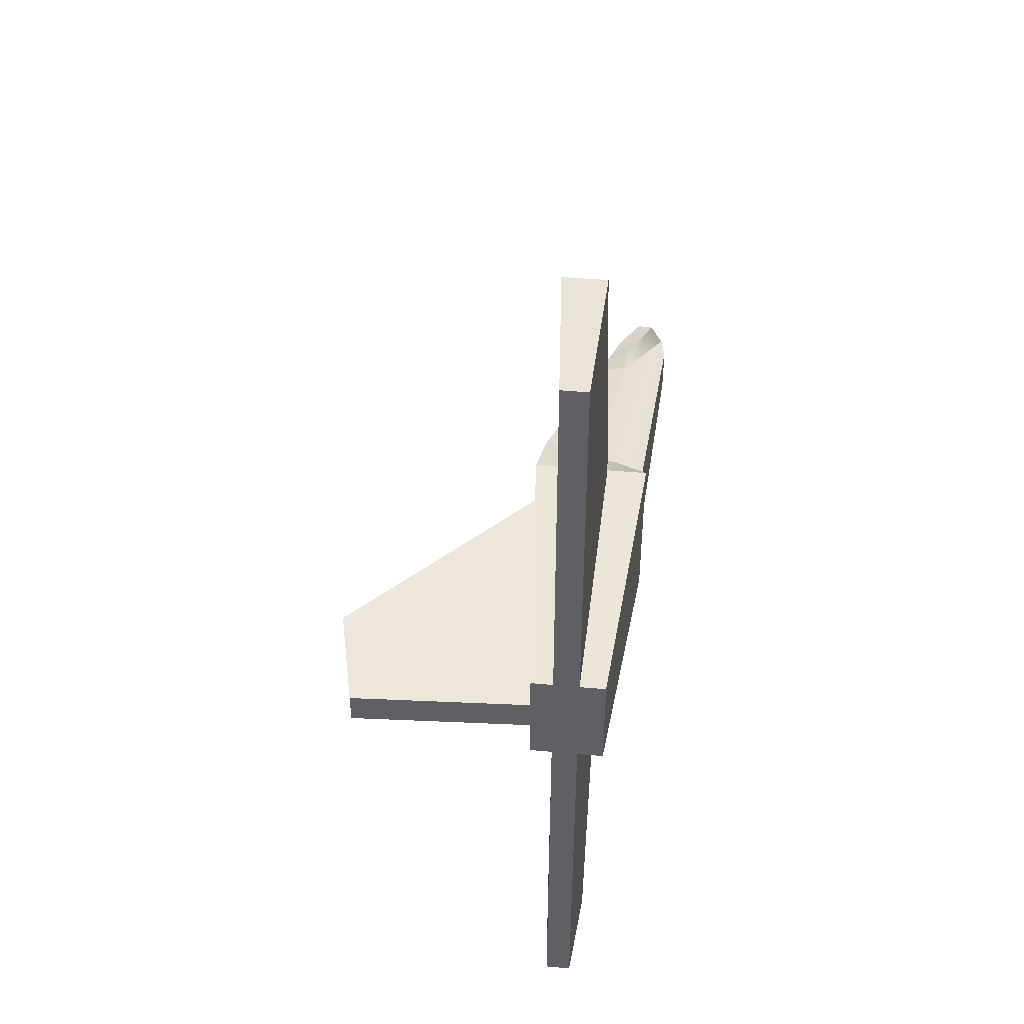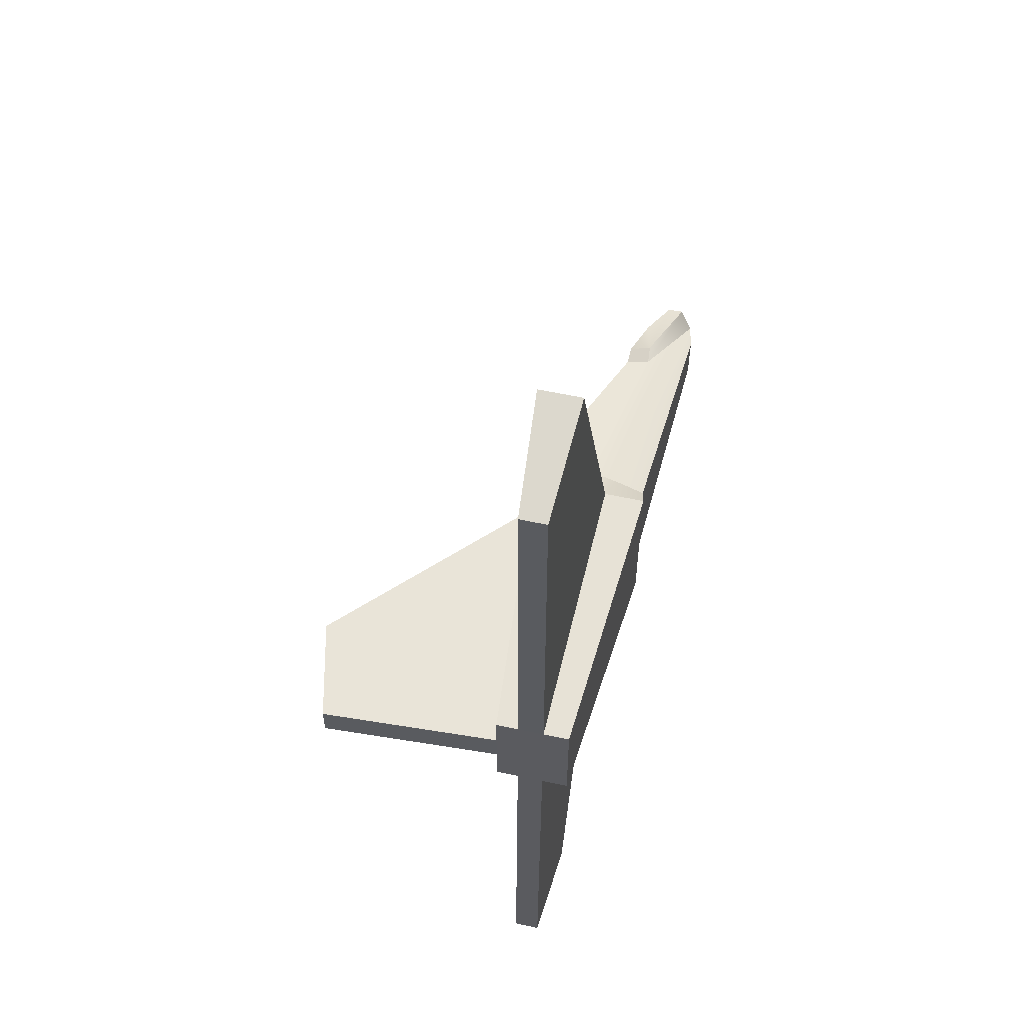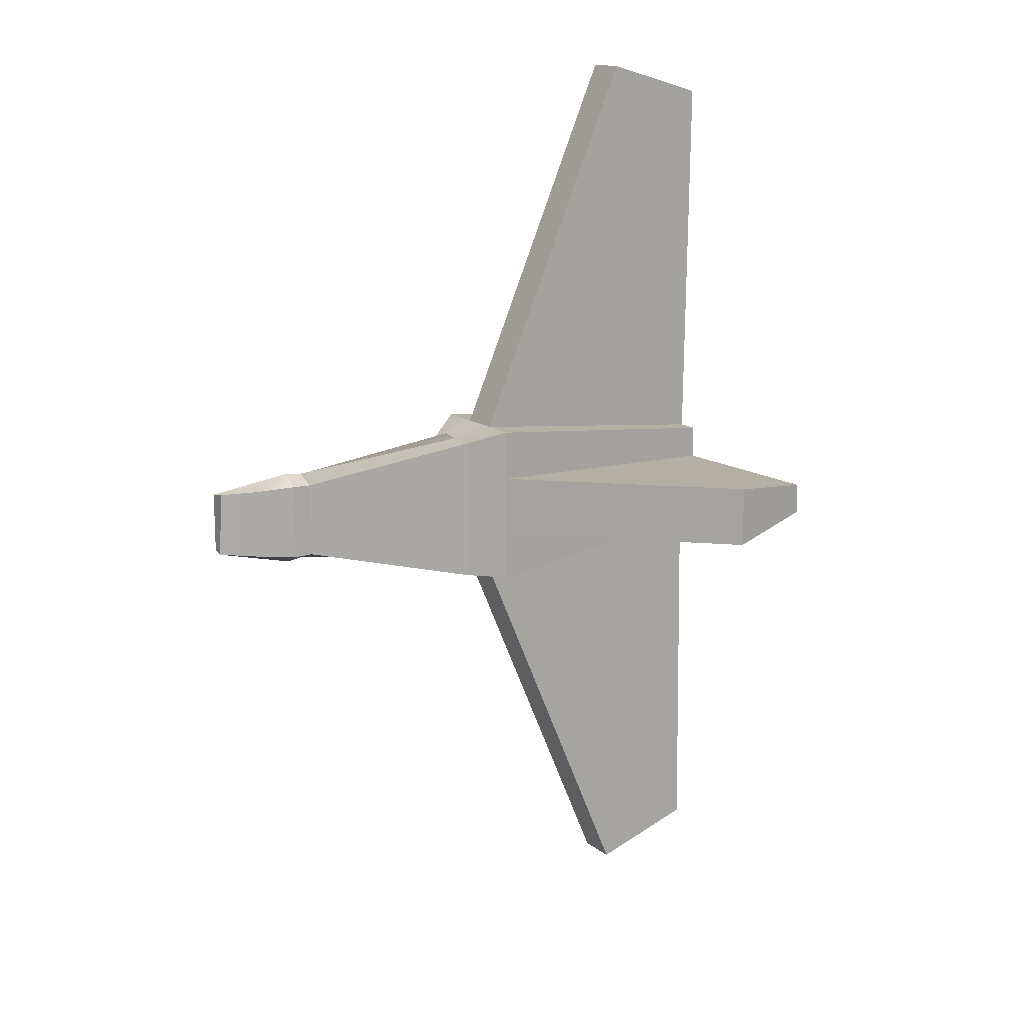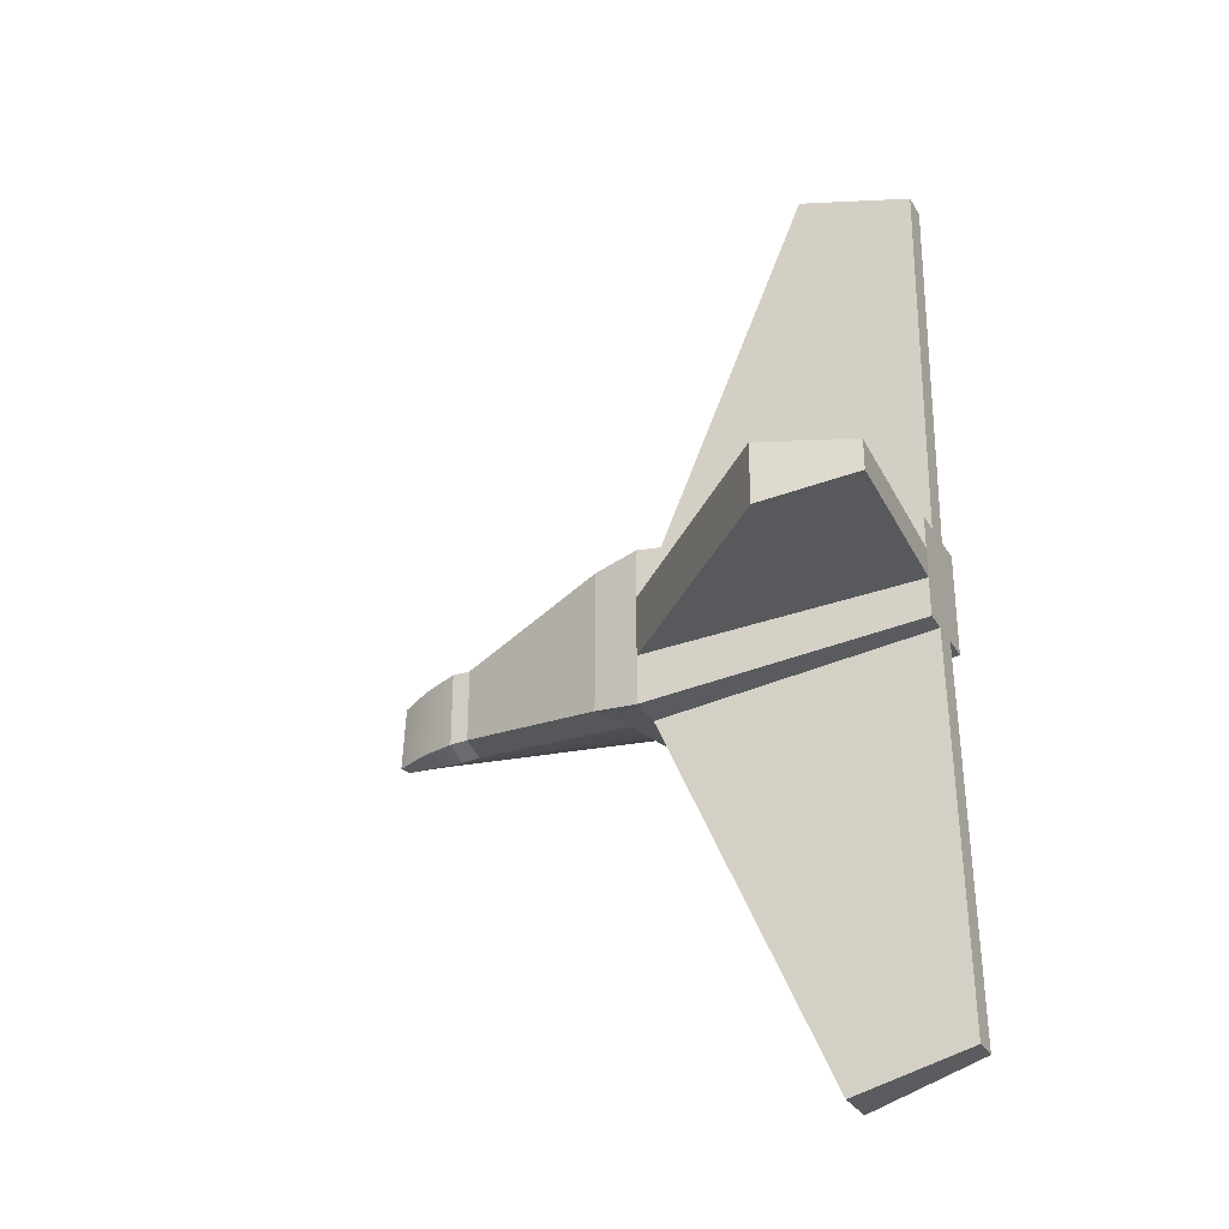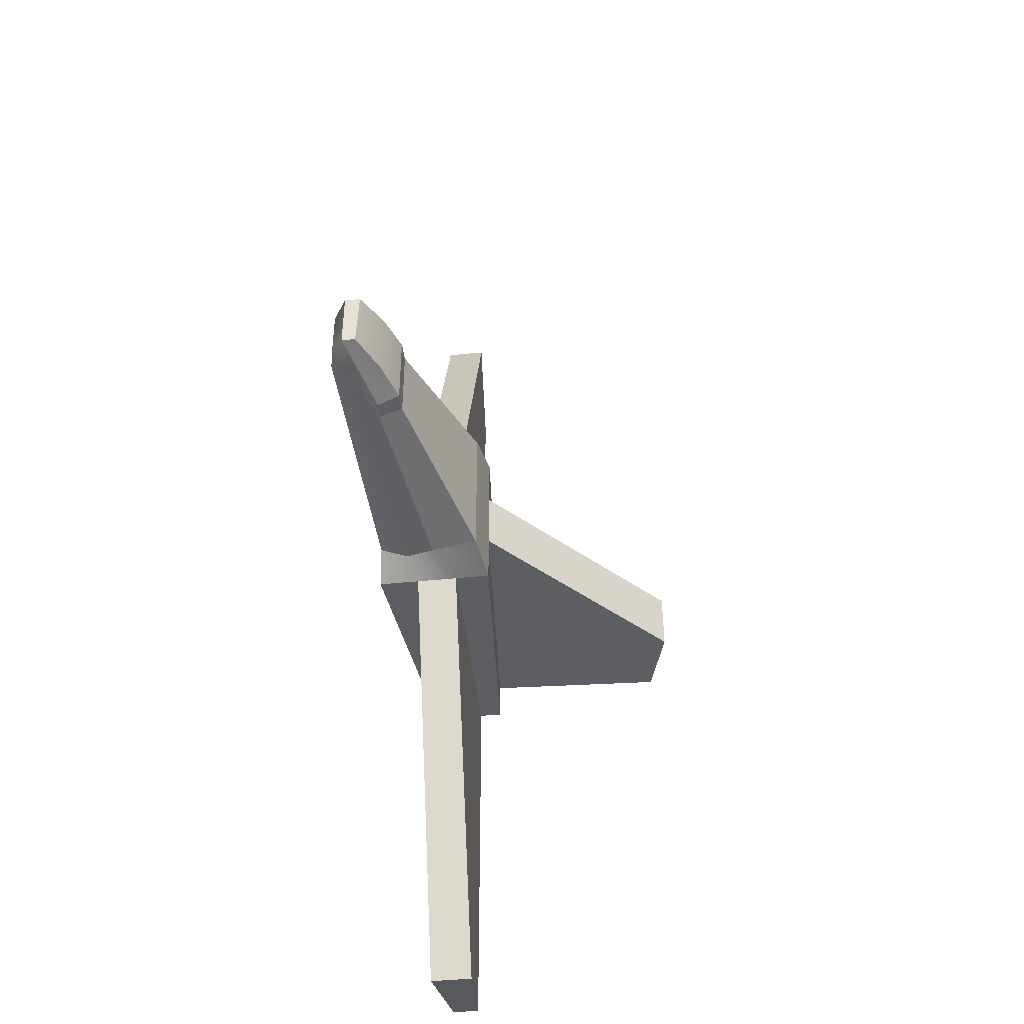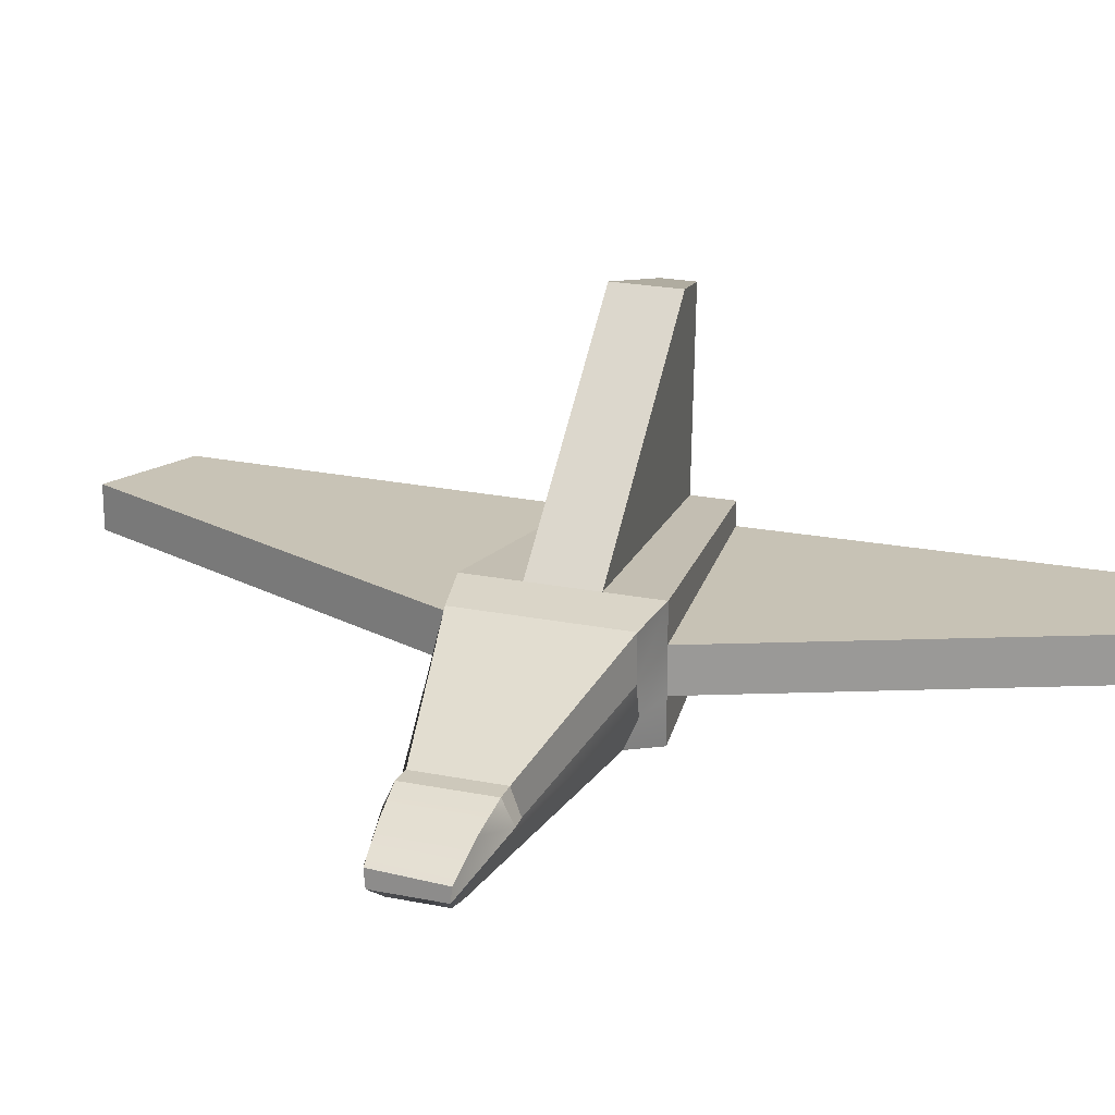
<metadata>
{"format":"obj","ext":"obj","renderer":"f3d","projection":"perspective","resolution":1024,"background":"white","views":[{"elev":45.1,"azim":-84.0,"up":"+Z"},{"elev":56.6,"azim":-77.3,"up":"+Z"},{"elev":14.6,"azim":147.4,"up":"+Z"},{"elev":-31.7,"azim":-153.8,"up":"+Z"},{"elev":-44.2,"azim":96.8,"up":"+Z"},{"elev":21.4,"azim":109.9,"up":"+Y"}]}
</metadata>
<code>
g default
v -0.8432 0.1533 0.2557
v 0.5 0.04834 0.4042
v -0.8432 0.5145 0.2557
v 0.5 0.6194 0.4042
v -0.8432 0.5145 -0.2557
v 0.5 0.6194 -0.4042
v -0.8432 0.1533 -0.2557
v 0.5 0.04834 -0.4042
v 0.6298 0.06986 -0.2815
v 0.6298 0.06986 0.2815
v 0.7273 0.582 -0.364
v 0.7273 0.582 0.364
v 1.784 0.005127 -0.1162
v 1.784 0.005127 0.1162
v -0.8432 0.4061 0.2557
v 0.5 0.4481 0.4042
v 0.6604 0.3482 0.3412
v 0.6604 0.3482 -0.3412
v 0.5 0.4481 -0.4042
v -0.8432 0.4061 -0.2557
v -0.8432 0.2797 0.2557
v 0.5 0.2482 0.4042
v 0.6298 0.2091 0.3412
v 1.892 0.02864 0.1187
v 1.892 0.02864 -0.1187
v 0.6298 0.2091 -0.3412
v 0.5 0.2482 -0.4042
v -0.8432 0.2797 -0.2557
v -0.8675 0.2797 2.153
v -0.3158 0.2482 2.302
v -0.3158 0.4481 2.302
v -0.8675 0.4061 2.153
v -0.3158 0.4481 -2.302
v -0.8675 0.4061 -2.153
v -0.3158 0.2482 -2.302
v -0.8675 0.2797 -2.153
v -0.8432 0.5145 0.0911
v -0.8432 0.5145 -0.06128
v 0.5 0.6194 0.1499
v 0.5 0.6194 -0.1554
v -0.8899 1.388 0.0911
v -0.4319 1.493 0.1499
v -0.4319 1.493 -0.1554
v -0.8899 1.388 -0.06128
v 1.53 0.3186 -0.1875
v 1.53 0.3186 0.1875
v 1.526 0.2059 0.2273
v 1.526 0.2059 -0.2273
v 1.965 0.1641 0.161
v 1.983 0.1597 -0.1588
v 1.799 0.2558 -0.1747
v 1.799 0.2558 0.1747
v 1.615 0.2132 -0.239
v 1.62 0.3176 -0.1898
v 1.975 0.09198 0.1498
v 1.615 0.2132 0.239
v 1.975 0.09198 -0.1493
v 1.62 0.3176 0.1898
g pCube1
f 15 16 4 3
f 41 42 43 44
f 5 6 19 20
f 7 8 2 1
f 49 50 51 52
f 20 15 3 37 38 5
f 2 8 9 10
f 18 19 6 11
f 6 40 39 4 12 11
f 4 16 17 12
f 14 10 9 13
f 51 53 54
f 11 12 46 45
f 12 17 47 46
f 29 30 31 32
f 17 16 22 23
f 55 57 50 49
f 48 25 26 18
f 26 27 19 18
f 34 33 35 36
f 28 21 15 20
f 1 2 22 21
f 23 22 2 10
f 14 24 23 10
f 14 13 25 24
f 13 9 26 25
f 8 27 26 9
f 28 27 8 7
f 7 1 21 28
f 21 22 30 29
f 22 16 31 30
f 16 15 32 31
f 15 21 29 32
f 20 19 33 34
f 19 27 35 33
f 27 28 36 35
f 28 20 34 36
f 3 4 39 37
f 38 40 6 5
f 37 39 42 41
f 39 40 43 42
f 40 38 44 43
f 38 37 41 44
f 45 48 18 11
f 54 58 52 51
f 49 52 56 55
f 24 47 17 23
f 48 45 54 53
f 47 24 55 56
f 24 25 57 55
f 45 46 58 54
f 46 47 56 58
f 25 48 53 57
f 58 56 52
f 53 51 50 57

</code>
